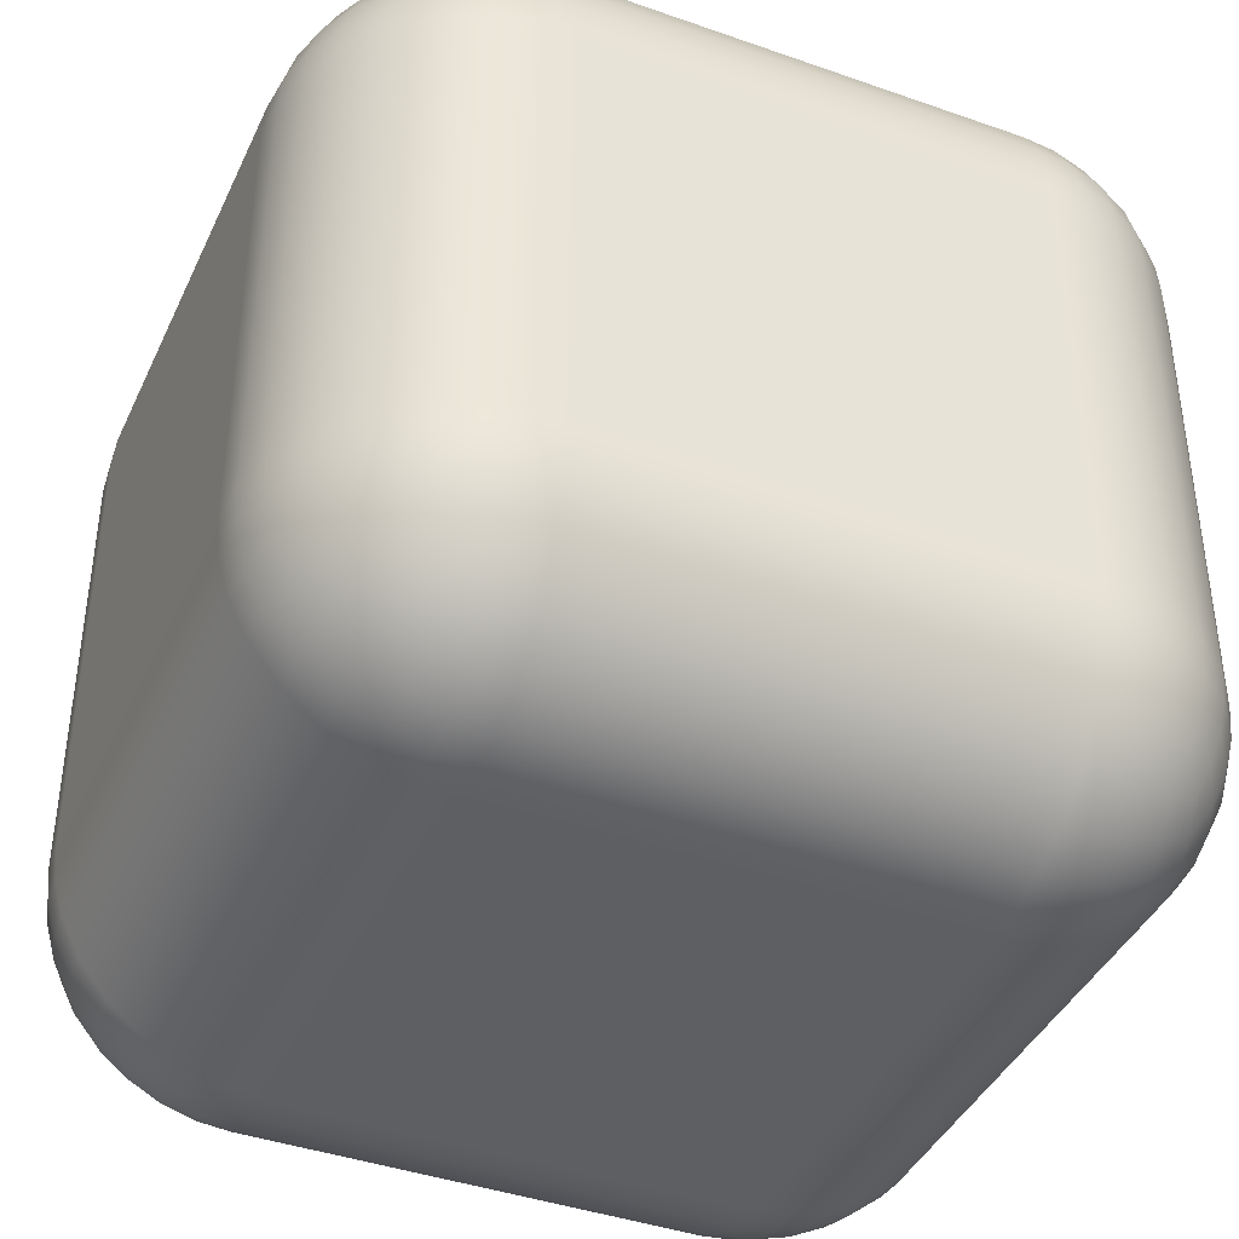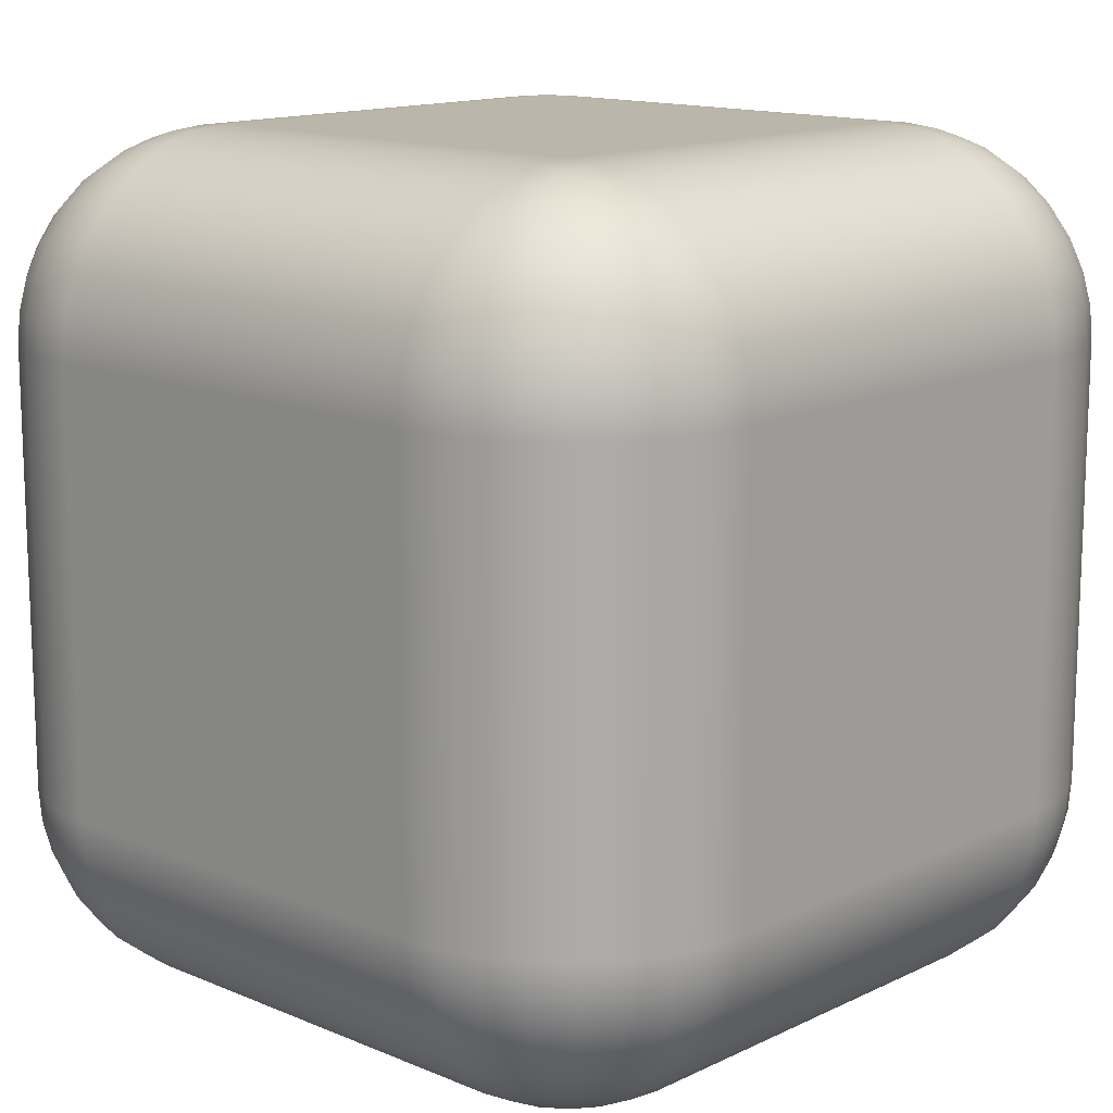
<metadata>
{"format":"obj","ext":"obj","renderer":"f3d","projection":"perspective","resolution":1024,"background":"white","views":[{"elev":-40.9,"azim":156.7,"up":"+Y"},{"elev":13.9,"azim":133.2,"up":"+Z"}]}
</metadata>
<code>
o 000_Box
g Box
v 39.86 10.14 39.86
v 37.47 6.315 37.47
v 41.3 8.703 36.39
v 36.39 8.703 41.3
v 33.65 4.791 38.19
v 32.93 7.752 42.25
v 29.82 3.931 38.59
v 29.46 7.207 42.79
v 26 3.653 38.73
v 26 7.029 42.97
v -26 3.653 38.73
v -26 7.029 42.97
v -29.82 3.931 38.59
v -29.46 7.207 42.79
v -33.65 4.791 38.19
v -32.93 7.752 42.25
v -37.47 6.315 37.47
v -36.39 8.703 41.3
v -41.3 8.703 36.39
v -39.86 10.14 39.86
v 38.19 4.791 33.65
v 42.25 7.752 32.93
v 34.12 2.929 34.12
v 30.06 1.887 34.4
v 26 1.55 34.48
v -26 1.55 34.48
v -30.06 1.887 34.4
v -34.12 2.929 34.12
v -38.19 4.791 33.65
v -42.25 7.752 32.93
v 38.59 3.931 29.82
v 42.79 7.207 29.46
v 34.4 1.887 30.06
v 30.2 0.746 30.2
v 26 0.378 30.24
v -26 0.378 30.24
v -30.2 0.746 30.2
v -34.4 1.887 30.06
v -38.59 3.931 29.82
v -42.79 7.207 29.46
v 38.73 3.653 26
v 42.97 7.029 26
v 34.48 1.55 26
v 30.24 0.378 26
v 26 -0 26
v -26 -0 26
v -30.24 0.378 26
v -34.48 1.55 26
v -38.73 3.653 26
v -42.97 7.029 26
v 38.73 3.653 -26
v 42.97 7.029 -26
v 34.48 1.55 -26
v 30.24 0.378 -26
v 26 0 -26
v -26 0 -26
v -30.24 0.378 -26
v -34.48 1.55 -26
v -38.73 3.653 -26
v -42.97 7.029 -26
v 38.59 3.931 -29.82
v 42.79 7.207 -29.46
v 34.4 1.887 -30.06
v 30.2 0.746 -30.2
v 26 0.378 -30.24
v -26 0.378 -30.24
v -30.2 0.746 -30.2
v -34.4 1.887 -30.06
v -38.59 3.931 -29.82
v -42.79 7.207 -29.46
v 38.19 4.791 -33.65
v 42.25 7.752 -32.93
v 34.12 2.929 -34.12
v 30.06 1.887 -34.4
v 26 1.55 -34.48
v -26 1.55 -34.48
v -30.06 1.887 -34.4
v -34.12 2.929 -34.12
v -38.19 4.791 -33.65
v -42.25 7.752 -32.93
v 37.47 6.315 -37.47
v 41.3 8.703 -36.39
v 33.65 4.791 -38.19
v 29.82 3.931 -38.59
v 26 3.653 -38.73
v -26 3.653 -38.73
v -29.82 3.931 -38.59
v -33.65 4.791 -38.19
v -37.47 6.315 -37.47
v -41.3 8.703 -36.39
v 36.39 8.703 -41.3
v 39.86 10.14 -39.86
v 32.93 7.752 -42.25
v 29.46 7.207 -42.79
v 26 7.029 -42.97
v -26 7.029 -42.97
v -29.46 7.207 -42.79
v -32.93 7.752 -42.25
v -36.39 8.703 -41.3
v -39.86 10.14 -39.86
v -43.69 12.53 -37.47
v -41.3 13.61 -41.3
v -45.21 11.81 -33.65
v -46.07 11.4 -29.82
v -46.35 11.27 -26
v -46.35 11.27 26
v -46.07 11.4 29.82
v -45.21 11.81 33.65
v -43.69 12.53 37.47
v -41.3 13.61 41.3
v -45.21 16.35 -38.19
v -42.25 17.07 -42.25
v -47.07 15.88 -34.12
v -48.11 15.6 -30.06
v -48.45 15.52 -26
v -48.45 15.52 26
v -48.11 15.6 30.06
v -47.07 15.88 34.12
v -45.21 16.35 38.19
v -42.25 17.07 42.25
v -46.07 20.18 -38.59
v -42.79 20.54 -42.79
v -48.11 19.94 -34.4
v -49.25 19.8 -30.2
v -49.62 19.76 -26
v -49.62 19.76 26
v -49.25 19.8 30.2
v -48.11 19.94 34.4
v -46.07 20.18 38.59
v -42.79 20.54 42.79
v -46.35 24 -38.73
v -42.97 24 -42.97
v -48.45 24 -34.48
v -49.62 24 -30.24
v -50 24 -26
v -50 24 26
v -49.62 24 30.24
v -48.45 24 34.48
v -46.35 24 38.73
v -42.97 24 42.97
v -46.35 76 -38.73
v -42.97 76 -42.97
v -48.45 76 -34.48
v -49.62 76 -30.24
v -50 76 -26
v -50 76 26
v -49.62 76 30.24
v -48.45 76 34.48
v -46.35 76 38.73
v -42.97 76 42.97
v -46.07 79.82 -38.59
v -42.79 79.46 -42.79
v -48.11 80.06 -34.4
v -49.25 80.2 -30.2
v -49.62 80.24 -26
v -49.62 80.24 26
v -49.25 80.2 30.2
v -48.11 80.06 34.4
v -46.07 79.82 38.59
v -42.79 79.46 42.79
v -45.21 83.65 -38.19
v -42.25 82.93 -42.25
v -47.07 84.12 -34.12
v -48.11 84.4 -30.06
v -48.45 84.48 -26
v -48.45 84.48 26
v -48.11 84.4 30.06
v -47.07 84.12 34.12
v -45.21 83.65 38.19
v -42.25 82.93 42.25
v -43.69 87.47 -37.47
v -41.3 86.39 -41.3
v -45.21 88.19 -33.65
v -46.07 88.59 -29.82
v -46.35 88.73 -26
v -46.35 88.73 26
v -46.07 88.59 29.82
v -45.21 88.19 33.65
v -43.69 87.47 37.47
v -41.3 86.39 41.3
v -41.3 91.3 -36.39
v -39.86 89.86 -39.86
v -42.25 92.25 -32.93
v -42.79 92.79 -29.46
v -42.97 92.97 -26
v -42.97 92.97 26
v -42.79 92.79 29.46
v -42.25 92.25 32.93
v -41.3 91.3 36.39
v -39.86 89.86 39.86
v -37.47 12.53 43.69
v -33.65 11.81 45.21
v -29.82 11.4 46.07
v -26 11.27 46.35
v 26 11.27 46.35
v 29.82 11.4 46.07
v 33.65 11.81 45.21
v 37.47 12.53 43.69
v 41.3 13.61 41.3
v -38.19 16.35 45.21
v -34.12 15.88 47.07
v -30.06 15.6 48.11
v -26 15.52 48.45
v 26 15.52 48.45
v 30.06 15.6 48.11
v 34.12 15.88 47.07
v 38.19 16.35 45.21
v 42.25 17.07 42.25
v -38.59 20.18 46.07
v -34.4 19.94 48.11
v -30.2 19.8 49.25
v -26 19.76 49.62
v 26 19.76 49.62
v 30.2 19.8 49.25
v 34.4 19.94 48.11
v 38.59 20.18 46.07
v 42.79 20.54 42.79
v -38.73 24 46.35
v -34.48 24 48.45
v -30.24 24 49.62
v -26 24 50
v 26 24 50
v 30.24 24 49.62
v 34.48 24 48.45
v 38.73 24 46.35
v 42.97 24 42.97
v -38.73 76 46.35
v -34.48 76 48.45
v -30.24 76 49.62
v -26 76 50
v 26 76 50
v 30.24 76 49.62
v 34.48 76 48.45
v 38.73 76 46.35
v 42.97 76 42.97
v -38.59 79.82 46.07
v -34.4 80.06 48.11
v -30.2 80.2 49.25
v -26 80.24 49.62
v 26 80.24 49.62
v 30.2 80.2 49.25
v 34.4 80.06 48.11
v 38.59 79.82 46.07
v 42.79 79.46 42.79
v -38.19 83.65 45.21
v -34.12 84.12 47.07
v -30.06 84.4 48.11
v -26 84.48 48.45
v 26 84.48 48.45
v 30.06 84.4 48.11
v 34.12 84.12 47.07
v 38.19 83.65 45.21
v 42.25 82.93 42.25
v -37.47 87.47 43.69
v -33.65 88.19 45.21
v -29.82 88.59 46.07
v -26 88.73 46.35
v 26 88.73 46.35
v 29.82 88.59 46.07
v 33.65 88.19 45.21
v 37.47 87.47 43.69
v 41.3 86.39 41.3
v -36.39 91.3 41.3
v -32.93 92.25 42.25
v -29.46 92.79 42.79
v -26 92.97 42.97
v 26 92.97 42.97
v 29.46 92.79 42.79
v 32.93 92.25 42.25
v 36.39 91.3 41.3
v 39.86 89.86 39.86
v 37.47 12.53 -43.69
v 41.3 13.61 -41.3
v 33.65 11.81 -45.21
v 29.82 11.4 -46.07
v 26 11.27 -46.35
v -26 11.27 -46.35
v -29.82 11.4 -46.07
v -33.65 11.81 -45.21
v -37.47 12.53 -43.69
v 38.19 16.35 -45.21
v 42.25 17.07 -42.25
v 34.12 15.88 -47.07
v 30.06 15.6 -48.11
v 26 15.52 -48.45
v -26 15.52 -48.45
v -30.06 15.6 -48.11
v -34.12 15.88 -47.07
v -38.19 16.35 -45.21
v 38.59 20.18 -46.07
v 42.79 20.54 -42.79
v 34.4 19.94 -48.11
v 30.2 19.8 -49.25
v 26 19.76 -49.62
v -26 19.76 -49.62
v -30.2 19.8 -49.25
v -34.4 19.94 -48.11
v -38.59 20.18 -46.07
v 38.73 24 -46.35
v 42.97 24 -42.97
v 34.48 24 -48.45
v 30.24 24 -49.62
v 26 24 -50
v -26 24 -50
v -30.24 24 -49.62
v -34.48 24 -48.45
v -38.73 24 -46.35
v 38.73 76 -46.35
v 42.97 76 -42.97
v 34.48 76 -48.45
v 30.24 76 -49.62
v 26 76 -50
v -26 76 -50
v -30.24 76 -49.62
v -34.48 76 -48.45
v -38.73 76 -46.35
v 38.59 79.82 -46.07
v 42.79 79.46 -42.79
v 34.4 80.06 -48.11
v 30.2 80.2 -49.25
v 26 80.24 -49.62
v -26 80.24 -49.62
v -30.2 80.2 -49.25
v -34.4 80.06 -48.11
v -38.59 79.82 -46.07
v 38.19 83.65 -45.21
v 42.25 82.93 -42.25
v 34.12 84.12 -47.07
v 30.06 84.4 -48.11
v 26 84.48 -48.45
v -26 84.48 -48.45
v -30.06 84.4 -48.11
v -34.12 84.12 -47.07
v -38.19 83.65 -45.21
v 37.47 87.47 -43.69
v 41.3 86.39 -41.3
v 33.65 88.19 -45.21
v 29.82 88.59 -46.07
v 26 88.73 -46.35
v -26 88.73 -46.35
v -29.82 88.59 -46.07
v -33.65 88.19 -45.21
v -37.47 87.47 -43.69
v 36.39 91.3 -41.3
v 39.86 89.86 -39.86
v 32.93 92.25 -42.25
v 29.46 92.79 -42.79
v 26 92.97 -42.97
v -26 92.97 -42.97
v -29.46 92.79 -42.79
v -32.93 92.25 -42.25
v -36.39 91.3 -41.3
v 43.69 12.53 37.47
v 45.21 11.81 33.65
v 46.07 11.4 29.82
v 46.35 11.27 26
v 46.35 11.27 -26
v 46.07 11.4 -29.82
v 45.21 11.81 -33.65
v 43.69 12.53 -37.47
v 45.21 16.35 38.19
v 47.07 15.88 34.12
v 48.11 15.6 30.06
v 48.45 15.52 26
v 48.45 15.52 -26
v 48.11 15.6 -30.06
v 47.07 15.88 -34.12
v 45.21 16.35 -38.19
v 46.07 20.18 38.59
v 48.11 19.94 34.4
v 49.25 19.8 30.2
v 49.62 19.76 26
v 49.62 19.76 -26
v 49.25 19.8 -30.2
v 48.11 19.94 -34.4
v 46.07 20.18 -38.59
v 46.35 24 38.73
v 48.45 24 34.48
v 49.62 24 30.24
v 50 24 26
v 50 24 -26
v 49.62 24 -30.24
v 48.45 24 -34.48
v 46.35 24 -38.73
v 46.35 76 38.73
v 48.45 76 34.48
v 49.62 76 30.24
v 50 76 26
v 50 76 -26
v 49.62 76 -30.24
v 48.45 76 -34.48
v 46.35 76 -38.73
v 46.07 79.82 38.59
v 48.11 80.06 34.4
v 49.25 80.2 30.2
v 49.62 80.24 26
v 49.62 80.24 -26
v 49.25 80.2 -30.2
v 48.11 80.06 -34.4
v 46.07 79.82 -38.59
v 45.21 83.65 38.19
v 47.07 84.12 34.12
v 48.11 84.4 30.06
v 48.45 84.48 26
v 48.45 84.48 -26
v 48.11 84.4 -30.06
v 47.07 84.12 -34.12
v 45.21 83.65 -38.19
v 43.69 87.47 37.47
v 45.21 88.19 33.65
v 46.07 88.59 29.82
v 46.35 88.73 26
v 46.35 88.73 -26
v 46.07 88.59 -29.82
v 45.21 88.19 -33.65
v 43.69 87.47 -37.47
v 41.3 91.3 36.39
v 42.25 92.25 32.93
v 42.79 92.79 29.46
v 42.97 92.97 26
v 42.97 92.97 -26
v 42.79 92.79 -29.46
v 42.25 92.25 -32.93
v 41.3 91.3 -36.39
v -37.47 93.69 37.47
v -33.65 95.21 38.19
v -29.82 96.07 38.59
v -26 96.35 38.73
v 26 96.35 38.73
v 29.82 96.07 38.59
v 33.65 95.21 38.19
v 37.47 93.69 37.47
v -38.19 95.21 33.65
v -34.12 97.07 34.12
v -30.06 98.11 34.4
v -26 98.45 34.48
v 26 98.45 34.48
v 30.06 98.11 34.4
v 34.12 97.07 34.12
v 38.19 95.21 33.65
v -38.59 96.07 29.82
v -34.4 98.11 30.06
v -30.2 99.25 30.2
v -26 99.62 30.24
v 26 99.62 30.24
v 30.2 99.25 30.2
v 34.4 98.11 30.06
v 38.59 96.07 29.82
v -38.73 96.35 26
v -34.48 98.45 26
v -30.24 99.62 26
v -26 100 26
v 26 100 26
v 30.24 99.62 26
v 34.48 98.45 26
v 38.73 96.35 26
v -38.73 96.35 -26
v -34.48 98.45 -26
v -30.24 99.62 -26
v -26 100 -26
v 26 100 -26
v 30.24 99.62 -26
v 34.48 98.45 -26
v 38.73 96.35 -26
v -38.59 96.07 -29.82
v -34.4 98.11 -30.06
v -30.2 99.25 -30.2
v -26 99.62 -30.24
v 26 99.62 -30.24
v 30.2 99.25 -30.2
v 34.4 98.11 -30.06
v 38.59 96.07 -29.82
v -38.19 95.21 -33.65
v -34.12 97.07 -34.12
v -30.06 98.11 -34.4
v -26 98.45 -34.48
v 26 98.45 -34.48
v 30.06 98.11 -34.4
v 34.12 97.07 -34.12
v 38.19 95.21 -33.65
v -37.47 93.69 -37.47
v -33.65 95.21 -38.19
v -29.82 96.07 -38.59
v -26 96.35 -38.73
v 26 96.35 -38.73
v 29.82 96.07 -38.59
v 33.65 95.21 -38.19
v 37.47 93.69 -37.47
f 3 1 4 2
f 2 4 6 5
f 5 6 8 7
f 7 8 10 9
f 9 10 12 11
f 11 12 14 13
f 13 14 16 15
f 15 16 18 17
f 17 18 20 19
f 22 3 2 21
f 21 2 5 23
f 23 5 7 24
f 24 7 9 25
f 25 9 11 26
f 26 11 13 27
f 27 13 15 28
f 28 15 17 29
f 29 17 19 30
f 32 22 21 31
f 31 21 23 33
f 33 23 24 34
f 34 24 25 35
f 35 25 26 36
f 36 26 27 37
f 37 27 28 38
f 38 28 29 39
f 39 29 30 40
f 42 32 31 41
f 41 31 33 43
f 43 33 34 44
f 44 34 35 45
f 45 35 36 46
f 46 36 37 47
f 47 37 38 48
f 48 38 39 49
f 49 39 40 50
f 52 42 41 51
f 51 41 43 53
f 53 43 44 54
f 54 44 45 55
f 55 45 46 56
f 56 46 47 57
f 57 47 48 58
f 58 48 49 59
f 59 49 50 60
f 62 52 51 61
f 61 51 53 63
f 63 53 54 64
f 64 54 55 65
f 65 55 56 66
f 66 56 57 67
f 67 57 58 68
f 68 58 59 69
f 69 59 60 70
f 72 62 61 71
f 71 61 63 73
f 73 63 64 74
f 74 64 65 75
f 75 65 66 76
f 76 66 67 77
f 77 67 68 78
f 78 68 69 79
f 79 69 70 80
f 82 72 71 81
f 81 71 73 83
f 83 73 74 84
f 84 74 75 85
f 85 75 76 86
f 86 76 77 87
f 87 77 78 88
f 88 78 79 89
f 89 79 80 90
f 92 82 81 91
f 91 81 83 93
f 93 83 84 94
f 94 84 85 95
f 95 85 86 96
f 96 86 87 97
f 97 87 88 98
f 98 88 89 99
f 99 89 90 100
f 102 100 90 101
f 101 90 80 103
f 103 80 70 104
f 104 70 60 105
f 105 60 50 106
f 106 50 40 107
f 107 40 30 108
f 108 30 19 109
f 109 19 20 110
f 112 102 101 111
f 111 101 103 113
f 113 103 104 114
f 114 104 105 115
f 115 105 106 116
f 116 106 107 117
f 117 107 108 118
f 118 108 109 119
f 119 109 110 120
f 122 112 111 121
f 121 111 113 123
f 123 113 114 124
f 124 114 115 125
f 125 115 116 126
f 126 116 117 127
f 127 117 118 128
f 128 118 119 129
f 129 119 120 130
f 132 122 121 131
f 131 121 123 133
f 133 123 124 134
f 134 124 125 135
f 135 125 126 136
f 136 126 127 137
f 137 127 128 138
f 138 128 129 139
f 139 129 130 140
f 142 132 131 141
f 141 131 133 143
f 143 133 134 144
f 144 134 135 145
f 145 135 136 146
f 146 136 137 147
f 147 137 138 148
f 148 138 139 149
f 149 139 140 150
f 152 142 141 151
f 151 141 143 153
f 153 143 144 154
f 154 144 145 155
f 155 145 146 156
f 156 146 147 157
f 157 147 148 158
f 158 148 149 159
f 159 149 150 160
f 162 152 151 161
f 161 151 153 163
f 163 153 154 164
f 164 154 155 165
f 165 155 156 166
f 166 156 157 167
f 167 157 158 168
f 168 158 159 169
f 169 159 160 170
f 172 162 161 171
f 171 161 163 173
f 173 163 164 174
f 174 164 165 175
f 175 165 166 176
f 176 166 167 177
f 177 167 168 178
f 178 168 169 179
f 179 169 170 180
f 182 172 171 181
f 181 171 173 183
f 183 173 174 184
f 184 174 175 185
f 185 175 176 186
f 186 176 177 187
f 187 177 178 188
f 188 178 179 189
f 189 179 180 190
f 110 20 18 191
f 191 18 16 192
f 192 16 14 193
f 193 14 12 194
f 194 12 10 195
f 195 10 8 196
f 196 8 6 197
f 197 6 4 198
f 198 4 1 199
f 120 110 191 200
f 200 191 192 201
f 201 192 193 202
f 202 193 194 203
f 203 194 195 204
f 204 195 196 205
f 205 196 197 206
f 206 197 198 207
f 207 198 199 208
f 130 120 200 209
f 209 200 201 210
f 210 201 202 211
f 211 202 203 212
f 212 203 204 213
f 213 204 205 214
f 214 205 206 215
f 215 206 207 216
f 216 207 208 217
f 140 130 209 218
f 218 209 210 219
f 219 210 211 220
f 220 211 212 221
f 221 212 213 222
f 222 213 214 223
f 223 214 215 224
f 224 215 216 225
f 225 216 217 226
f 150 140 218 227
f 227 218 219 228
f 228 219 220 229
f 229 220 221 230
f 230 221 222 231
f 231 222 223 232
f 232 223 224 233
f 233 224 225 234
f 234 225 226 235
f 160 150 227 236
f 236 227 228 237
f 237 228 229 238
f 238 229 230 239
f 239 230 231 240
f 240 231 232 241
f 241 232 233 242
f 242 233 234 243
f 243 234 235 244
f 170 160 236 245
f 245 236 237 246
f 246 237 238 247
f 247 238 239 248
f 248 239 240 249
f 249 240 241 250
f 250 241 242 251
f 251 242 243 252
f 252 243 244 253
f 180 170 245 254
f 254 245 246 255
f 255 246 247 256
f 256 247 248 257
f 257 248 249 258
f 258 249 250 259
f 259 250 251 260
f 260 251 252 261
f 261 252 253 262
f 190 180 254 263
f 263 254 255 264
f 264 255 256 265
f 265 256 257 266
f 266 257 258 267
f 267 258 259 268
f 268 259 260 269
f 269 260 261 270
f 270 261 262 271
f 273 92 91 272
f 272 91 93 274
f 274 93 94 275
f 275 94 95 276
f 276 95 96 277
f 277 96 97 278
f 278 97 98 279
f 279 98 99 280
f 280 99 100 102
f 282 273 272 281
f 281 272 274 283
f 283 274 275 284
f 284 275 276 285
f 285 276 277 286
f 286 277 278 287
f 287 278 279 288
f 288 279 280 289
f 289 280 102 112
f 291 282 281 290
f 290 281 283 292
f 292 283 284 293
f 293 284 285 294
f 294 285 286 295
f 295 286 287 296
f 296 287 288 297
f 297 288 289 298
f 298 289 112 122
f 300 291 290 299
f 299 290 292 301
f 301 292 293 302
f 302 293 294 303
f 303 294 295 304
f 304 295 296 305
f 305 296 297 306
f 306 297 298 307
f 307 298 122 132
f 309 300 299 308
f 308 299 301 310
f 310 301 302 311
f 311 302 303 312
f 312 303 304 313
f 313 304 305 314
f 314 305 306 315
f 315 306 307 316
f 316 307 132 142
f 318 309 308 317
f 317 308 310 319
f 319 310 311 320
f 320 311 312 321
f 321 312 313 322
f 322 313 314 323
f 323 314 315 324
f 324 315 316 325
f 325 316 142 152
f 327 318 317 326
f 326 317 319 328
f 328 319 320 329
f 329 320 321 330
f 330 321 322 331
f 331 322 323 332
f 332 323 324 333
f 333 324 325 334
f 334 325 152 162
f 336 327 326 335
f 335 326 328 337
f 337 328 329 338
f 338 329 330 339
f 339 330 331 340
f 340 331 332 341
f 341 332 333 342
f 342 333 334 343
f 343 334 162 172
f 345 336 335 344
f 344 335 337 346
f 346 337 338 347
f 347 338 339 348
f 348 339 340 349
f 349 340 341 350
f 350 341 342 351
f 351 342 343 352
f 352 343 172 182
f 199 1 3 353
f 353 3 22 354
f 354 22 32 355
f 355 32 42 356
f 356 42 52 357
f 357 52 62 358
f 358 62 72 359
f 359 72 82 360
f 360 82 92 273
f 208 199 353 361
f 361 353 354 362
f 362 354 355 363
f 363 355 356 364
f 364 356 357 365
f 365 357 358 366
f 366 358 359 367
f 367 359 360 368
f 368 360 273 282
f 217 208 361 369
f 369 361 362 370
f 370 362 363 371
f 371 363 364 372
f 372 364 365 373
f 373 365 366 374
f 374 366 367 375
f 375 367 368 376
f 376 368 282 291
f 226 217 369 377
f 377 369 370 378
f 378 370 371 379
f 379 371 372 380
f 380 372 373 381
f 381 373 374 382
f 382 374 375 383
f 383 375 376 384
f 384 376 291 300
f 235 226 377 385
f 385 377 378 386
f 386 378 379 387
f 387 379 380 388
f 388 380 381 389
f 389 381 382 390
f 390 382 383 391
f 391 383 384 392
f 392 384 300 309
f 244 235 385 393
f 393 385 386 394
f 394 386 387 395
f 395 387 388 396
f 396 388 389 397
f 397 389 390 398
f 398 390 391 399
f 399 391 392 400
f 400 392 309 318
f 253 244 393 401
f 401 393 394 402
f 402 394 395 403
f 403 395 396 404
f 404 396 397 405
f 405 397 398 406
f 406 398 399 407
f 407 399 400 408
f 408 400 318 327
f 262 253 401 409
f 409 401 402 410
f 410 402 403 411
f 411 403 404 412
f 412 404 405 413
f 413 405 406 414
f 414 406 407 415
f 415 407 408 416
f 416 408 327 336
f 271 262 409 417
f 417 409 410 418
f 418 410 411 419
f 419 411 412 420
f 420 412 413 421
f 421 413 414 422
f 422 414 415 423
f 423 415 416 424
f 424 416 336 345
f 189 190 263 425
f 425 263 264 426
f 426 264 265 427
f 427 265 266 428
f 428 266 267 429
f 429 267 268 430
f 430 268 269 431
f 431 269 270 432
f 432 270 271 417
f 188 189 425 433
f 433 425 426 434
f 434 426 427 435
f 435 427 428 436
f 436 428 429 437
f 437 429 430 438
f 438 430 431 439
f 439 431 432 440
f 440 432 417 418
f 187 188 433 441
f 441 433 434 442
f 442 434 435 443
f 443 435 436 444
f 444 436 437 445
f 445 437 438 446
f 446 438 439 447
f 447 439 440 448
f 448 440 418 419
f 186 187 441 449
f 449 441 442 450
f 450 442 443 451
f 451 443 444 452
f 452 444 445 453
f 453 445 446 454
f 454 446 447 455
f 455 447 448 456
f 456 448 419 420
f 185 186 449 457
f 457 449 450 458
f 458 450 451 459
f 459 451 452 460
f 460 452 453 461
f 461 453 454 462
f 462 454 455 463
f 463 455 456 464
f 464 456 420 421
f 184 185 457 465
f 465 457 458 466
f 466 458 459 467
f 467 459 460 468
f 468 460 461 469
f 469 461 462 470
f 470 462 463 471
f 471 463 464 472
f 472 464 421 422
f 183 184 465 473
f 473 465 466 474
f 474 466 467 475
f 475 467 468 476
f 476 468 469 477
f 477 469 470 478
f 478 470 471 479
f 479 471 472 480
f 480 472 422 423
f 181 183 473 481
f 481 473 474 482
f 482 474 475 483
f 483 475 476 484
f 484 476 477 485
f 485 477 478 486
f 486 478 479 487
f 487 479 480 488
f 488 480 423 424
f 182 181 481 352
f 352 481 482 351
f 351 482 483 350
f 350 483 484 349
f 349 484 485 348
f 348 485 486 347
f 347 486 487 346
f 346 487 488 344
f 344 488 424 345

</code>
